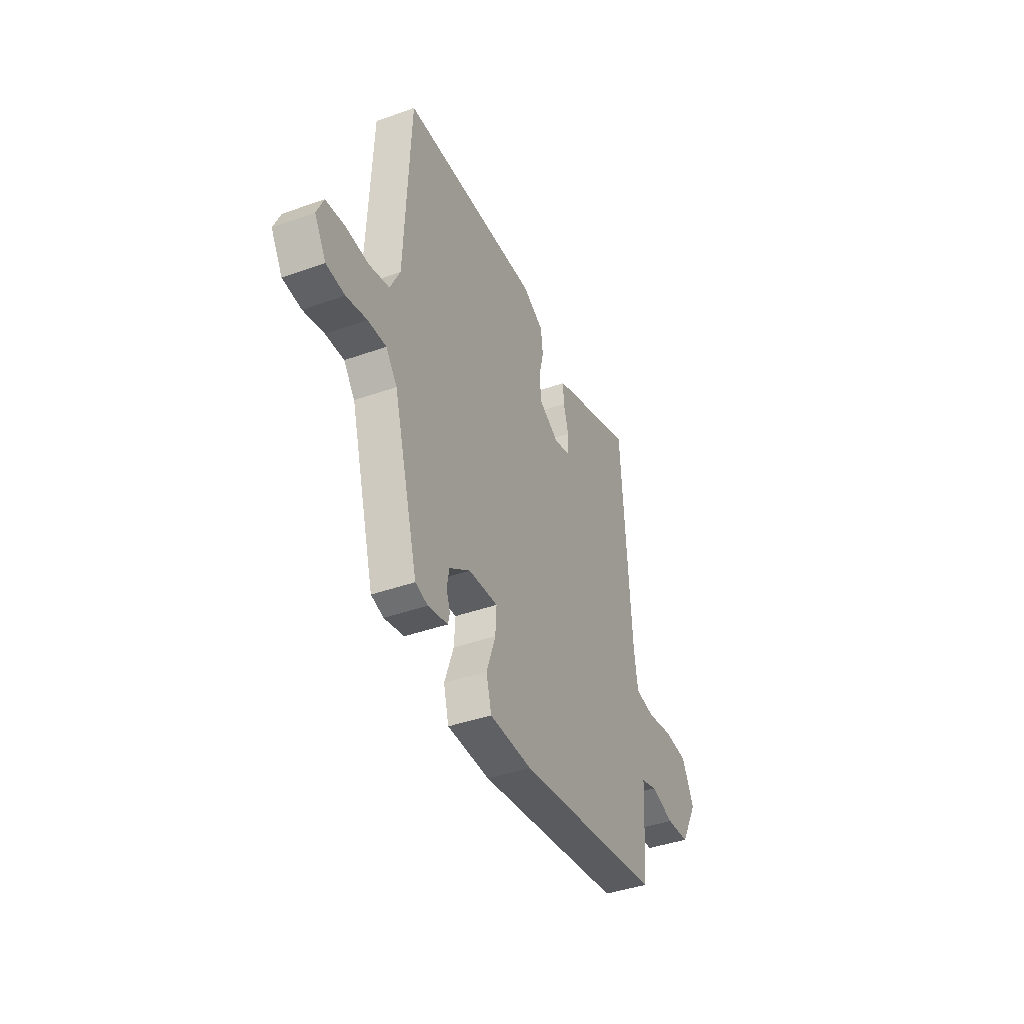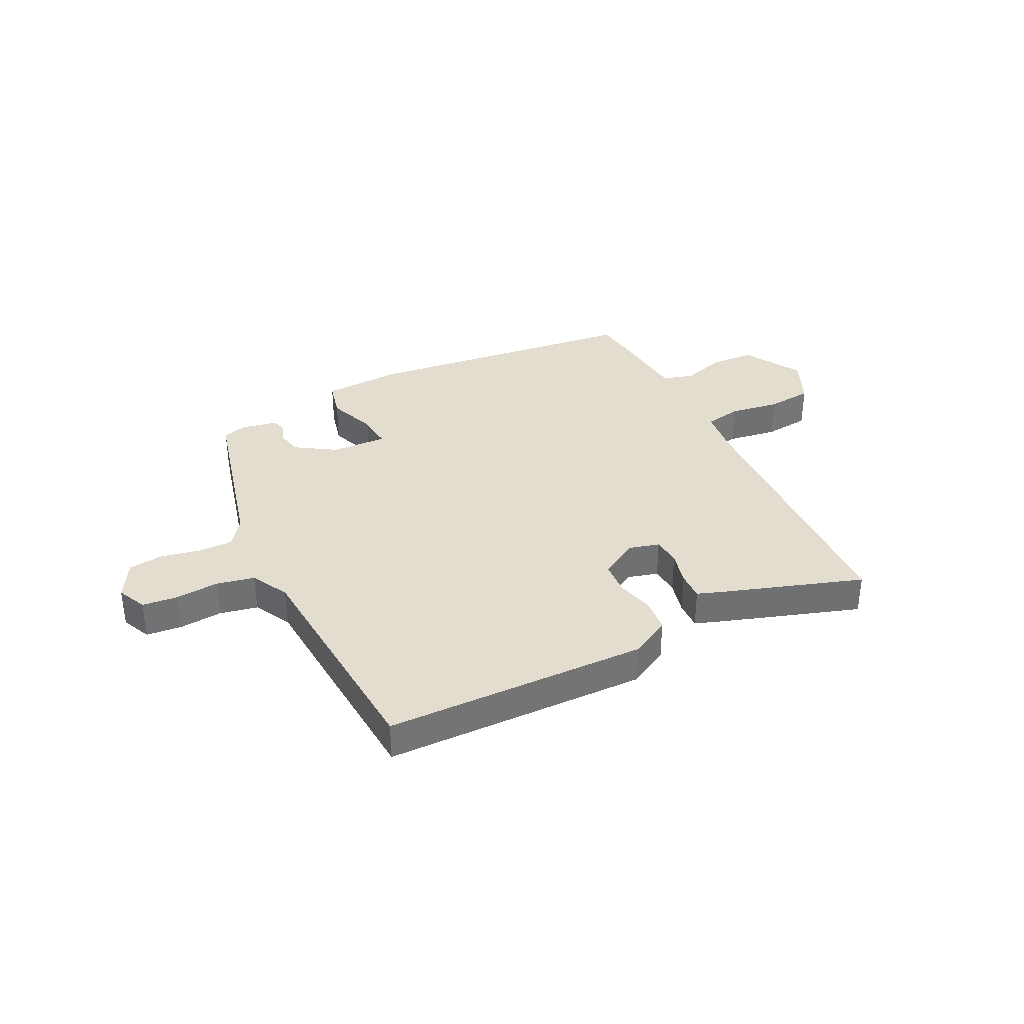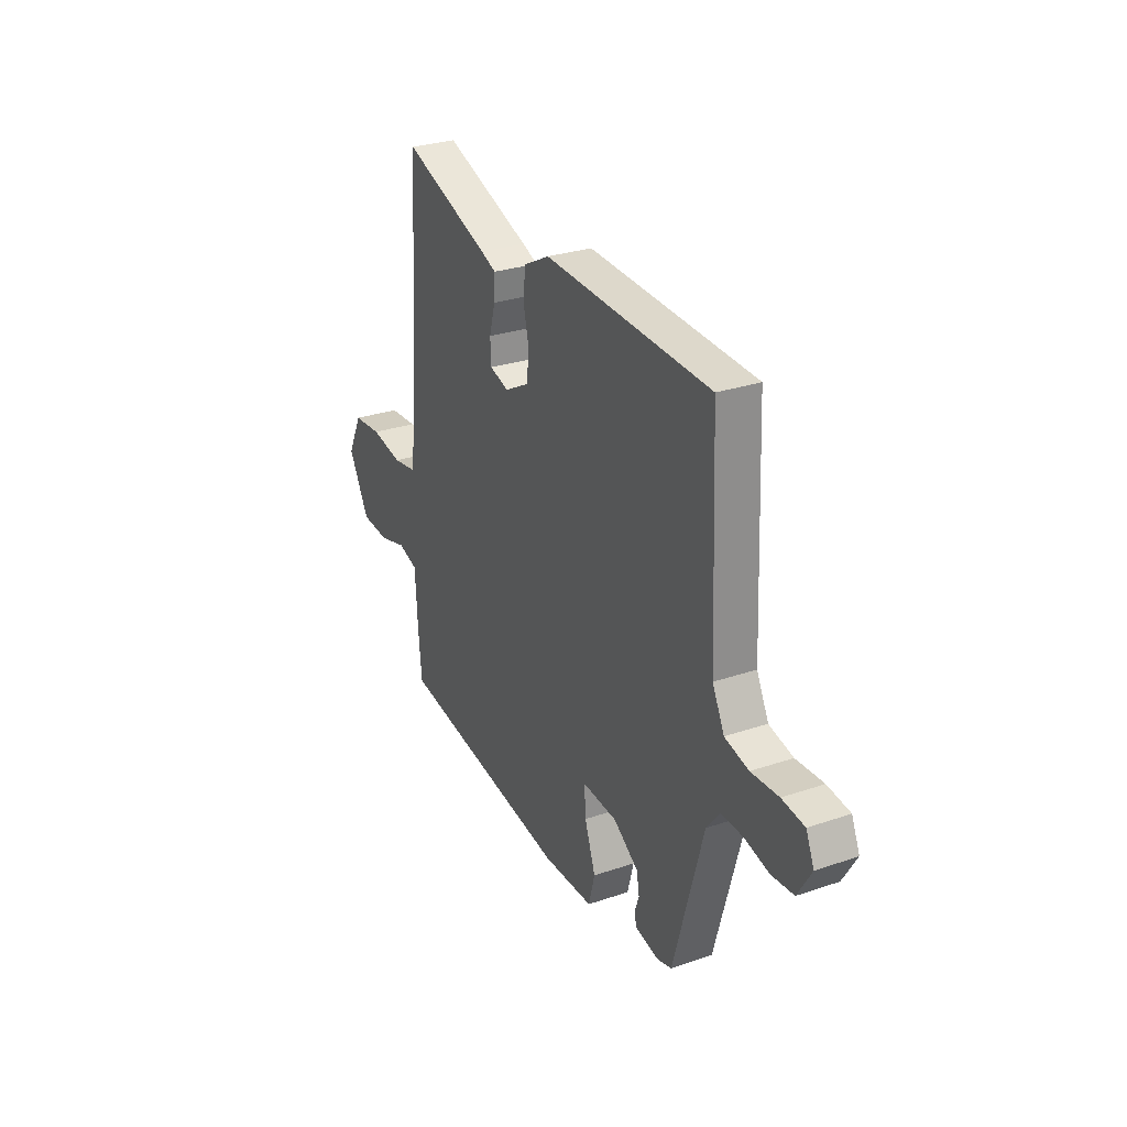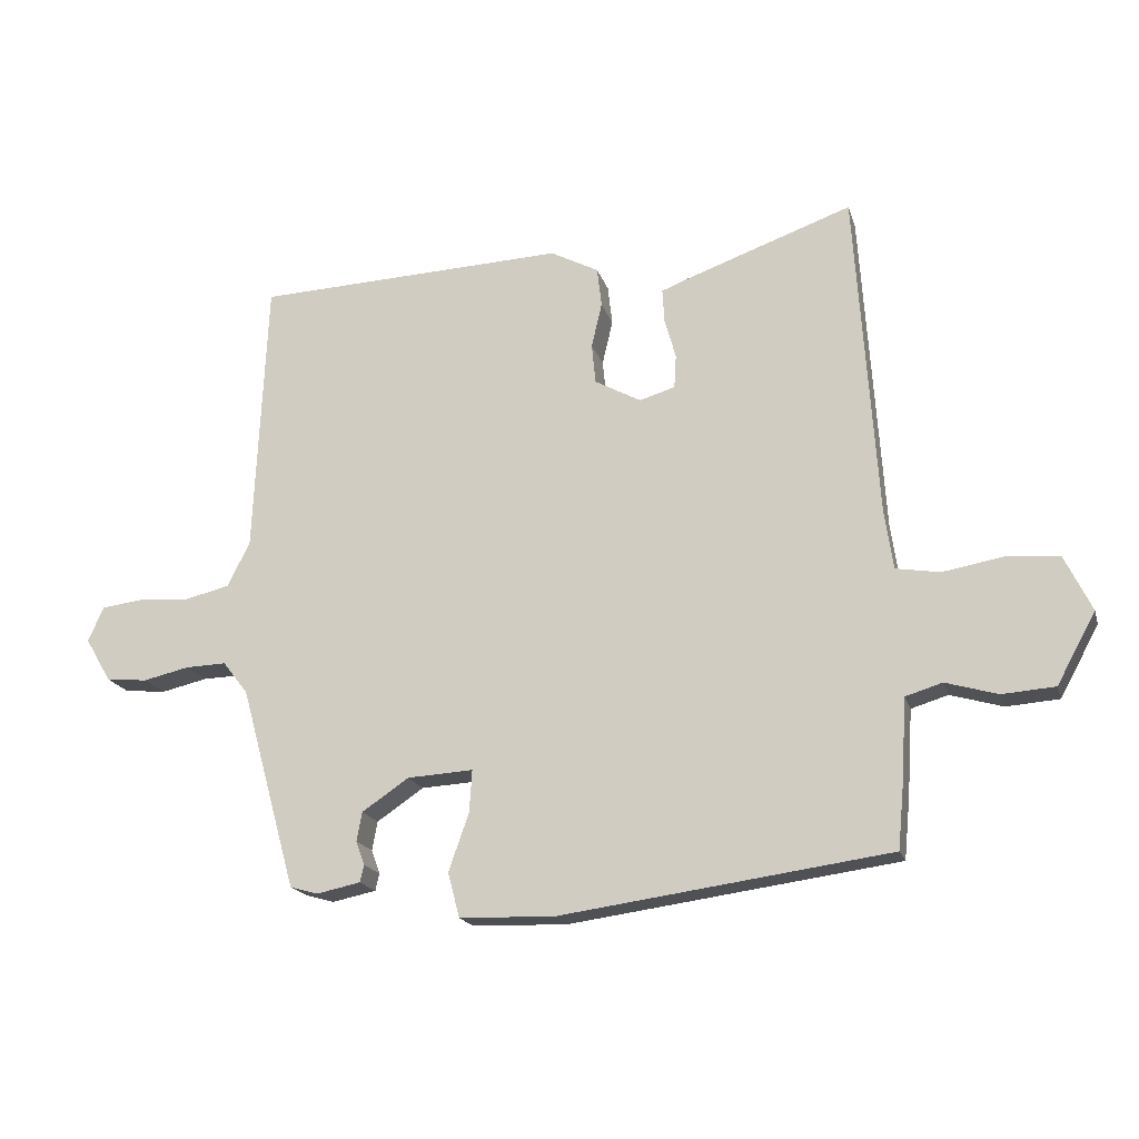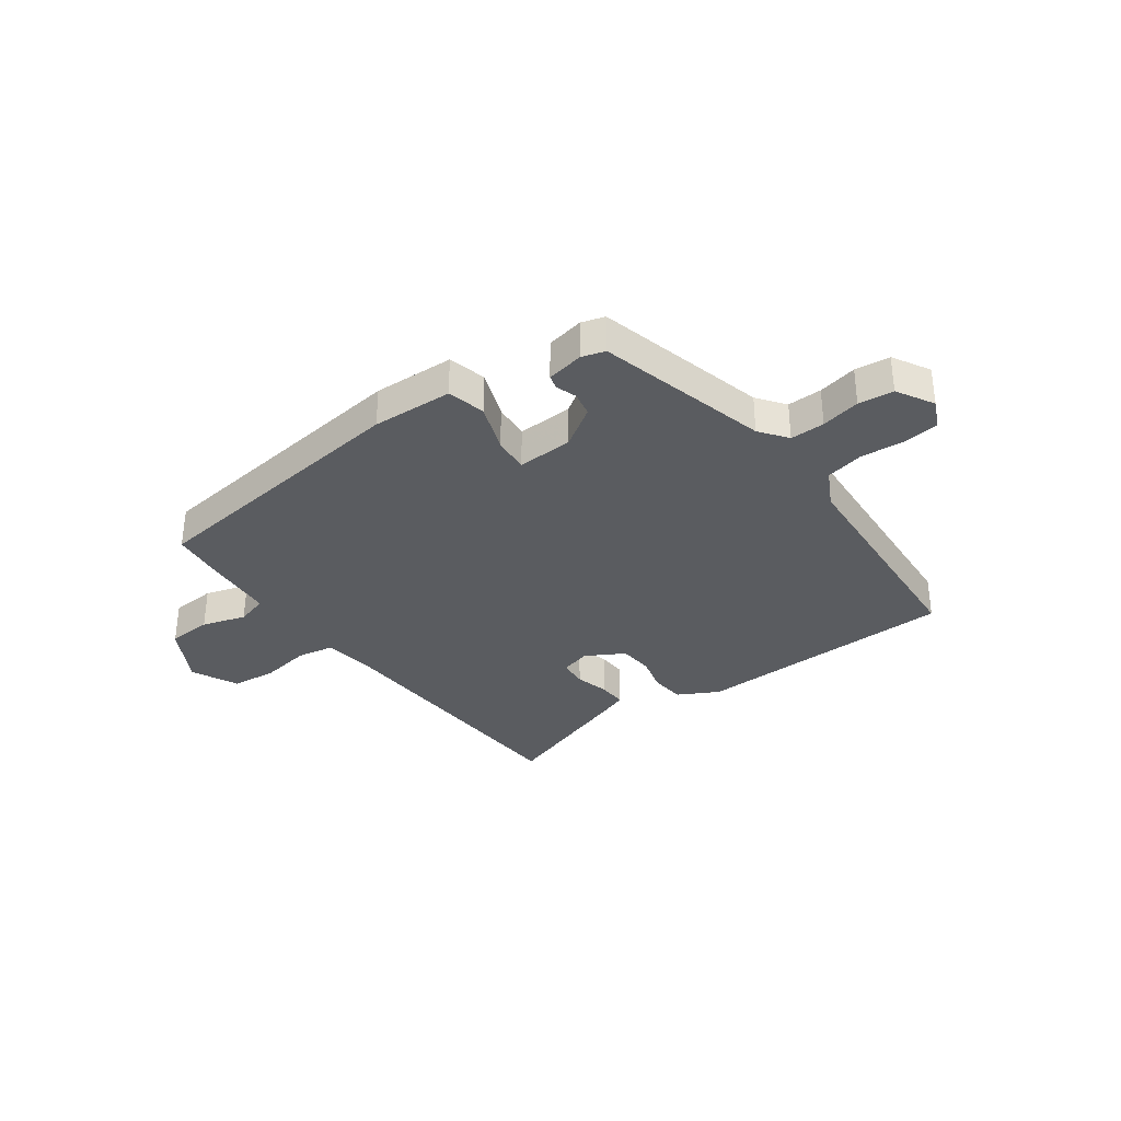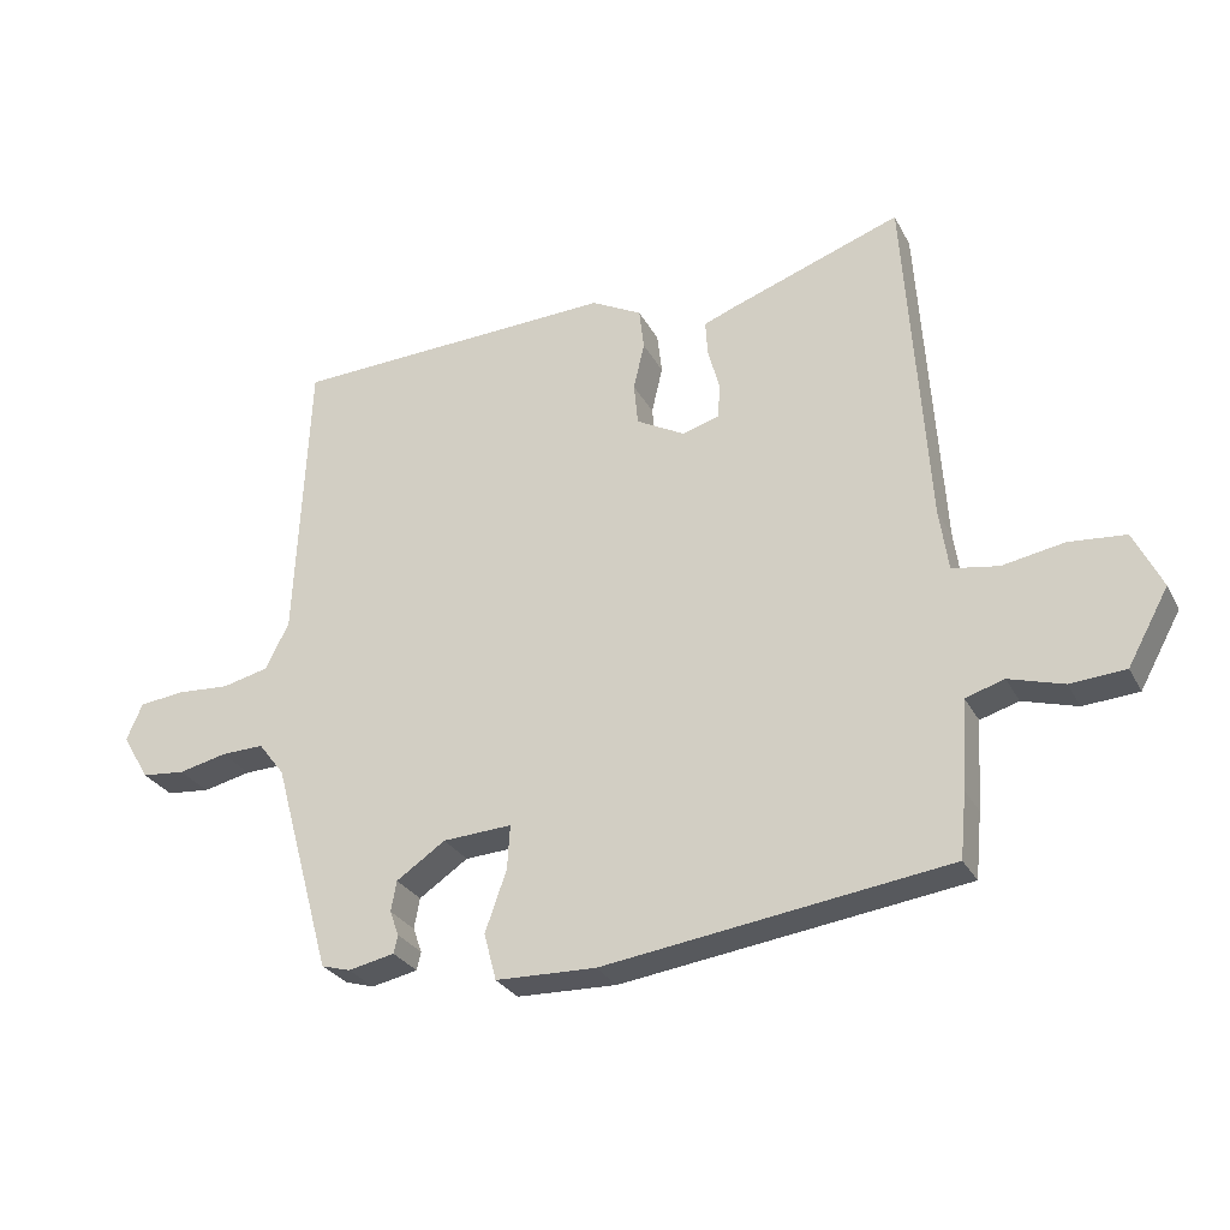
<metadata>
{"format":"obj","ext":"obj","renderer":"f3d","projection":"perspective","resolution":1024,"background":"white","views":[{"elev":-40.7,"azim":-66.4,"up":"+Z"},{"elev":35.5,"azim":-27.7,"up":"+Y"},{"elev":28.7,"azim":-117.1,"up":"+Z"},{"elev":-18.2,"azim":14.8,"up":"+Z"},{"elev":-34.0,"azim":-144.9,"up":"+Y"},{"elev":-28.1,"azim":23.1,"up":"+Z"}]}
</metadata>
<code>
v -0.409 0.07 -0.472
v -0.494 0.07 -0.165
v -0.532 0.07 -0.116
v -0.594 0.07 -0.118
v -0.664 0.07 -0.134
v -0.727 0.07 -0.128
v -0.766 0.07 -0.062
v -0.743 0.07 -0.009
v -0.679 0.07 -0.001
v -0.601 0.07 -0.006
v -0.533 0.07 0.01
v -0.499 0.07 0.078
v -0.48 0.07 0.499
v -0.007 0.07 0.519
v 0.066 0.07 0.481
v 0.073 0.07 0.421
v 0.057 0.07 0.353
v 0.063 0.07 0.292
v 0.133 0.07 0.254
v 0.187 0.07 0.27
v 0.19 0.07 0.321
v 0.173 0.07 0.382
v 0.17 0.07 0.433
v 0.214 0.07 0.45
v 0.464 0.07 0.539
v 0.497 0.07 0.041
v 0.51 0.07 -0.049
v 0.577 0.07 -0.06
v 0.667 0.07 -0.044
v 0.749 0.07 -0.051
v 0.79 0.07 -0.135
v 0.731 0.07 -0.242
v 0.651 0.07 -0.248
v 0.572 0.07 -0.225
v 0.516 0.07 -0.242
v 0.508 0.07 -0.371
v 0.499 0.07 -0.465
v 0 0.07 -0.534
v -0.145 0.07 -0.53
v -0.163 0.07 -0.462
v -0.132 0.07 -0.374
v -0.128 0.07 -0.31
v -0.228 0.07 -0.316
v -0.299 0.07 -0.364
v -0.307 0.07 -0.408
v -0.294 0.07 -0.444
v -0.3 0.07 -0.47
v -0.367 0.07 -0.484
v -0.409 0 -0.472
v -0.494 0 -0.165
v -0.532 0 -0.116
v -0.594 0 -0.118
v -0.664 0 -0.134
v -0.727 0 -0.128
v -0.766 0 -0.062
v -0.743 0 -0.009
v -0.679 0 -0.001
v -0.601 0 -0.006
v -0.533 0 0.01
v -0.499 0 0.078
v -0.48 0 0.499
v -0.007 0 0.519
v 0.066 0 0.481
v 0.073 0 0.421
v 0.057 0 0.353
v 0.063 0 0.292
v 0.133 0 0.254
v 0.187 0 0.27
v 0.19 0 0.321
v 0.173 0 0.382
v 0.17 0 0.433
v 0.214 0 0.45
v 0.464 0 0.539
v 0.497 0 0.041
v 0.51 0 -0.049
v 0.577 0 -0.06
v 0.667 0 -0.044
v 0.749 0 -0.051
v 0.79 0 -0.135
v 0.731 0 -0.242
v 0.651 0 -0.248
v 0.572 0 -0.225
v 0.516 0 -0.242
v 0.508 0 -0.371
v 0.499 0 -0.465
v 0 0 -0.534
v -0.145 0 -0.53
v -0.163 0 -0.462
v -0.132 0 -0.374
v -0.128 0 -0.31
v -0.228 0 -0.316
v -0.299 0 -0.364
v -0.307 0 -0.408
v -0.294 0 -0.444
v -0.3 0 -0.47
v -0.367 0 -0.484
f 45 46 47 48
f 44 45 48 1
f 38 39 40 41
f 38 41 42
f 35 36 37 38
f 35 38 42
f 34 35 42 43
f 32 33 34
f 31 32 34
f 28 29 30 31
f 27 28 31 34
f 23 24 25 26
f 21 22 23 26
f 20 21 26 27
f 19 20 27 34
f 14 15 16 17
f 12 13 14 17
f 11 12 17 18
f 7 8 9 10
f 7 10 11
f 4 5 6 7
f 3 4 7 11
f 2 3 11 18
f 44 1 2 18
f 18 19 34 43
f 18 43 44
f 96 95 94 93
f 49 96 93 92
f 89 88 87 86
f 90 89 86
f 86 85 84 83
f 90 86 83
f 91 90 83 82
f 82 81 80
f 82 80 79
f 79 78 77 76
f 82 79 76 75
f 74 73 72 71
f 74 71 70 69
f 75 74 69 68
f 82 75 68 67
f 65 64 63 62
f 65 62 61 60
f 66 65 60 59
f 58 57 56 55
f 59 58 55
f 55 54 53 52
f 59 55 52 51
f 66 59 51 50
f 66 50 49 92
f 91 82 67 66
f 92 91 66
f 1 49 50 2
f 2 50 51 3
f 3 51 52 4
f 4 52 53 5
f 5 53 54 6
f 6 54 55 7
f 7 55 56 8
f 8 56 57 9
f 9 57 58 10
f 10 58 59 11
f 11 59 60 12
f 12 60 61 13
f 13 61 62 14
f 14 62 63 15
f 15 63 64 16
f 16 64 65 17
f 17 65 66 18
f 18 66 67 19
f 19 67 68 20
f 20 68 69 21
f 21 69 70 22
f 22 70 71 23
f 23 71 72 24
f 24 72 73 25
f 25 73 74 26
f 26 74 75 27
f 27 75 76 28
f 28 76 77 29
f 29 77 78 30
f 30 78 79 31
f 31 79 80 32
f 32 80 81 33
f 33 81 82 34
f 34 82 83 35
f 35 83 84 36
f 36 84 85 37
f 37 85 86 38
f 38 86 87 39
f 39 87 88 40
f 40 88 89 41
f 41 89 90 42
f 42 90 91 43
f 43 91 92 44
f 44 92 93 45
f 45 93 94 46
f 46 94 95 47
f 47 95 96 48
f 48 96 49 1

</code>
